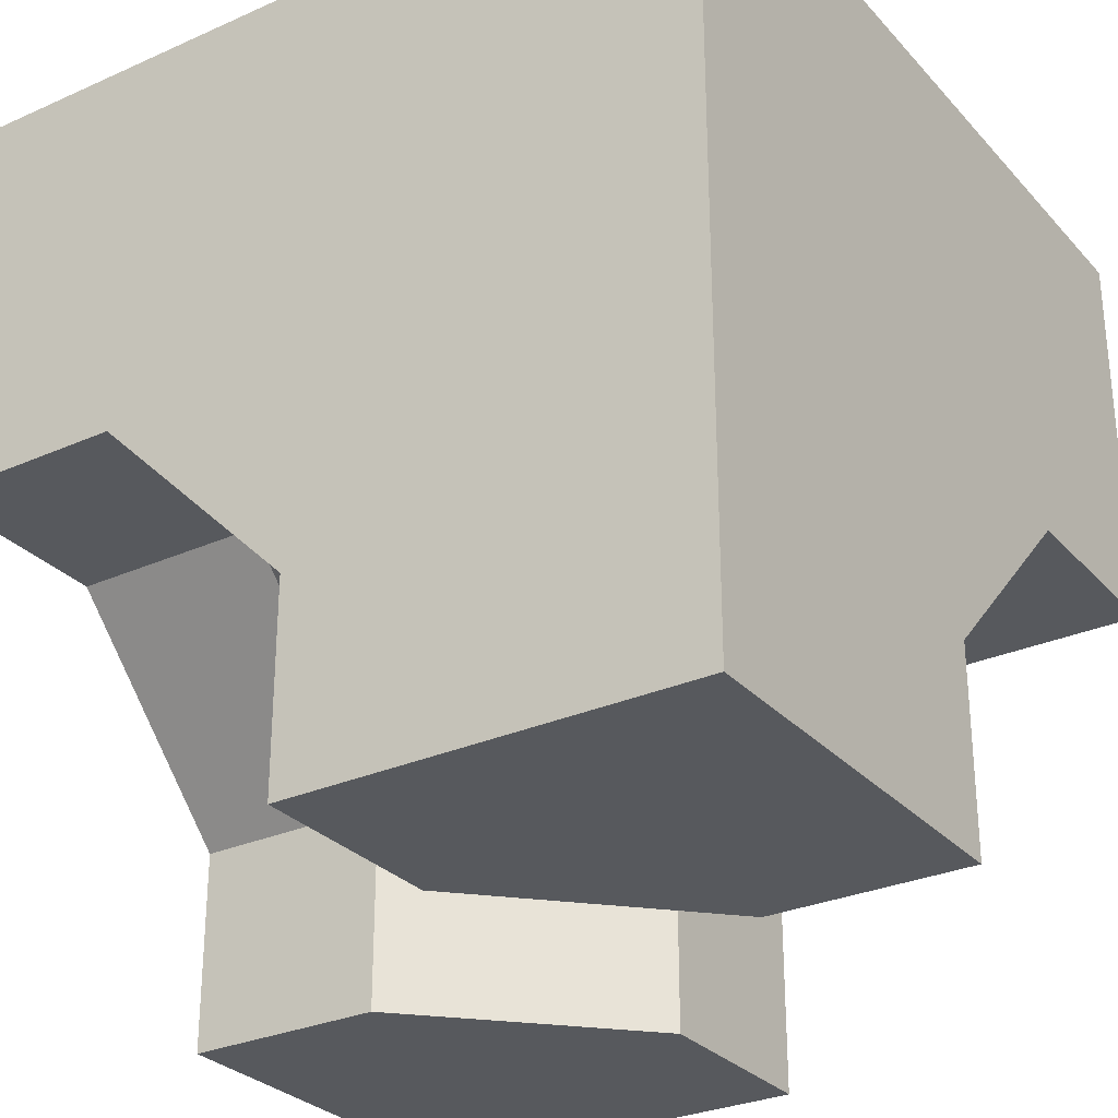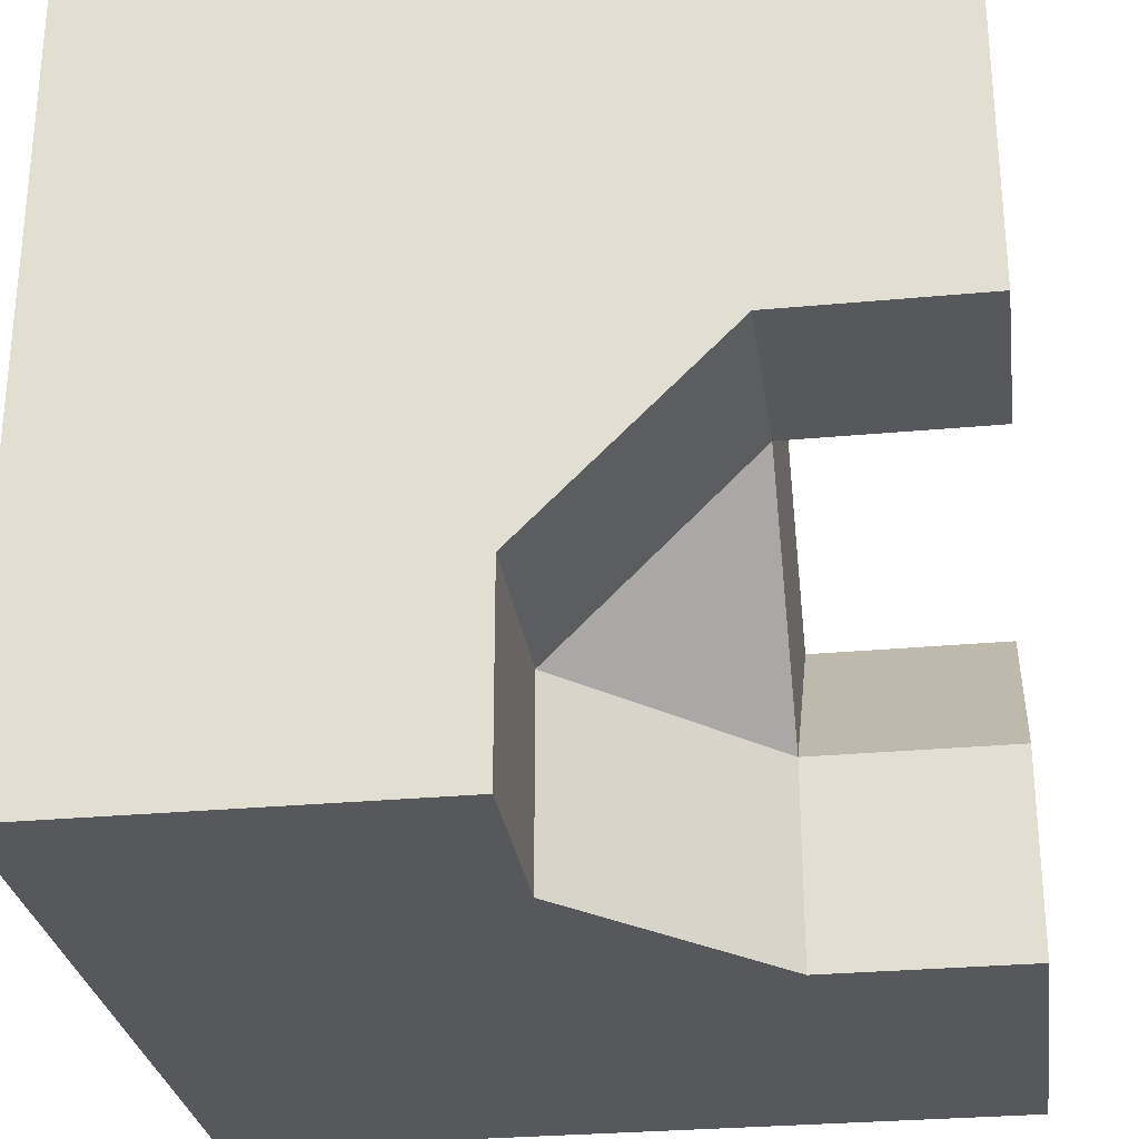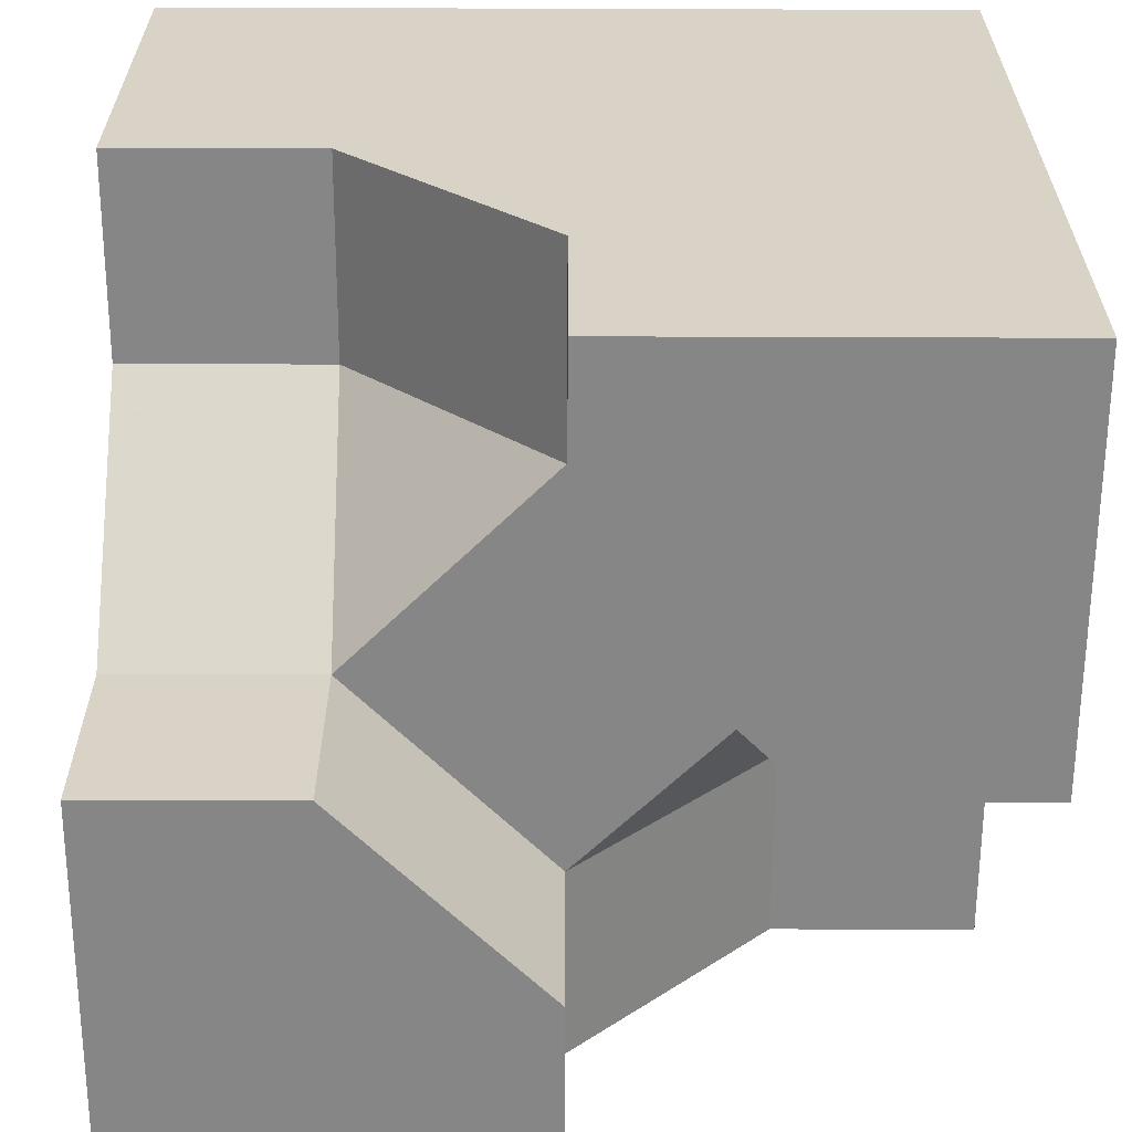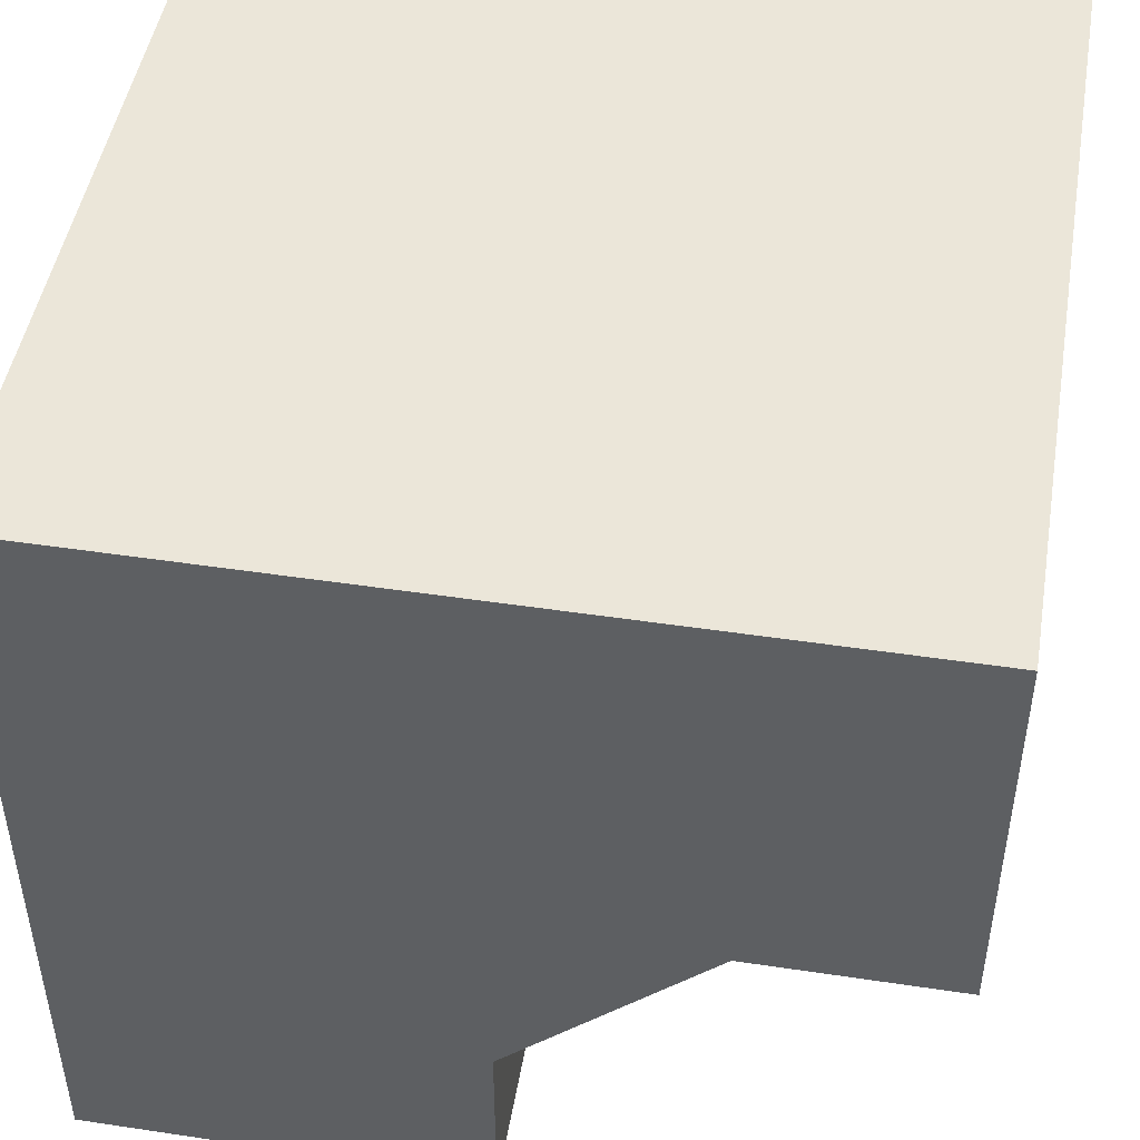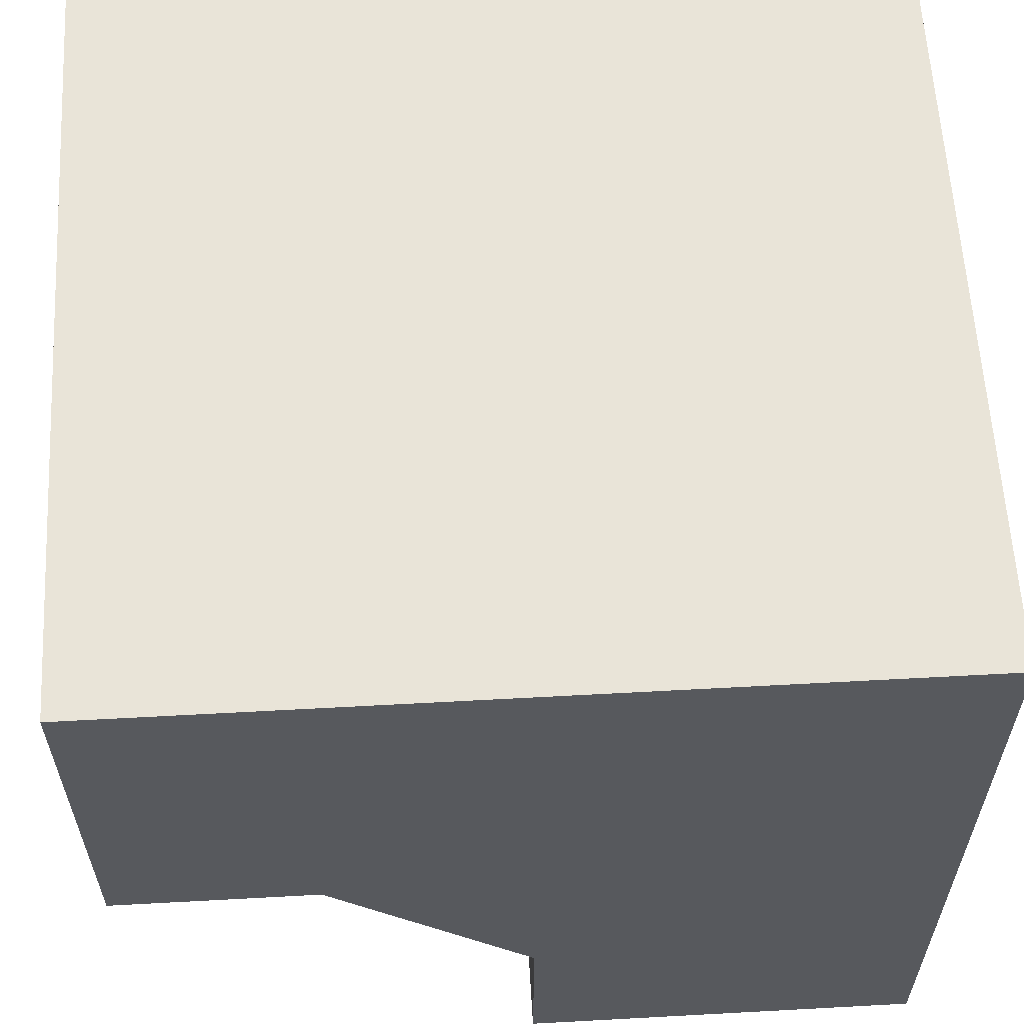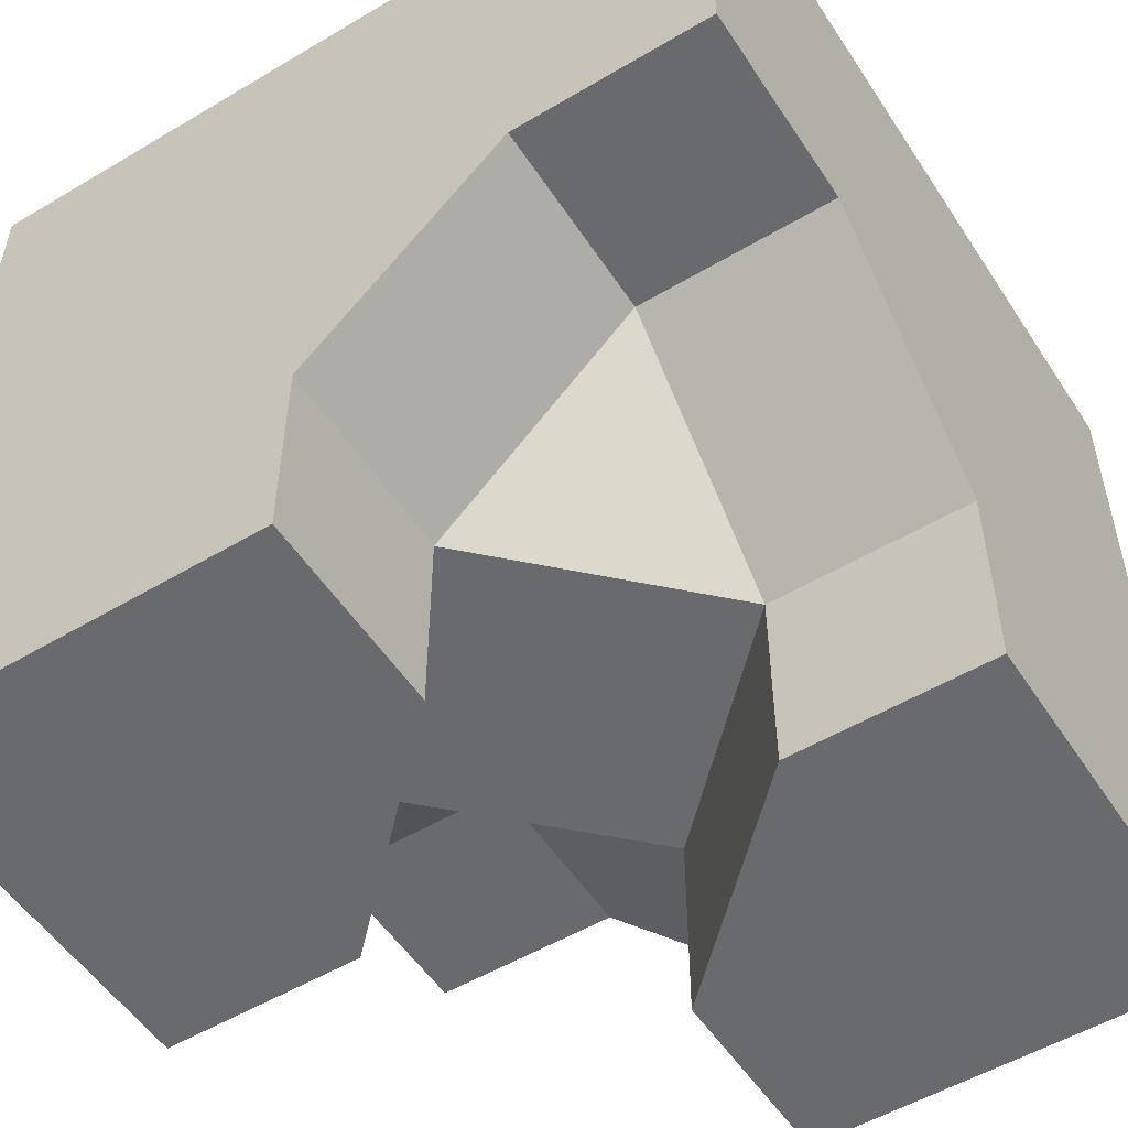
<metadata>
{"format":"obj","ext":"obj","renderer":"f3d","projection":"perspective","resolution":1024,"background":"white","views":[{"elev":-29.3,"azim":-56.6,"up":"+Z"},{"elev":-28.5,"azim":98.0,"up":"+Y"},{"elev":-62.2,"azim":-90.2,"up":"+Z"},{"elev":47.6,"azim":-170.4,"up":"+Z"},{"elev":60.3,"azim":-93.2,"up":"+Z"},{"elev":-53.1,"azim":32.5,"up":"+Z"}]}
</metadata>
<code>
g
v 0 -0.25 -0.25
v 0.25 -0.25 0
v 0.25 0 -0.25
v -0.25 0.25 0
v -0.25 0 -0.25
v 0 0.25 -0.25
v -0.25 0 -0.5
v -0.125 -0.125 -0.5
v 0 -0.25 -0.5
v -0.25 0.5 0
v -0.5 0.5 0
v -0.5 0.25 0
v -0.5 0 -0.25
v 0 0.5 -0.25
v 0.5 -0.25 0
v 0.25 -0.5 0
v 0.5 -0.5 0
v 0 -0.5 -0.25
v 0.5 0 -0.25
v 0.25 0 -0.5
v 0.5 0 -0.5
v 0 0.25 -0.5
v 0 0.5 -0.5
v -0.5 0 -0.5
v 0 -0.5 -0.5
v 0.5 -0.5 0.5
v 0.5 0.5 0.5
v 0.5 0.5 -0.5
v -0.5 -0.5 0.5
v -0.5 0.5 0.5
v -0.5 -0.5 -0.5
g tile_249
f 1 3 2
f 4 6 5
f 5 6 1
f 1 6 3
f 5 8 7
f 8 1 9
f 4 11 10
f 13 4 5
f 4 14 6
f 15 16 2
f 16 1 2
f 19 2 3
f 20 19 3
f 22 3 6
f 6 23 22
f 5 24 13
f 1 25 9
f 28 19 21
f 29 27 30
f 30 31 29
f 26 16 17
f 27 11 30
f 22 21 20
f 8 24 7
f 25 31 9
f 9 31 8
f 8 31 24
f 28 21 23
f 23 21 22
f 28 23 27
f 27 23 14
f 27 14 10
f 27 10 11
f 31 25 29
f 29 25 18
f 29 18 26
f 26 18 16
f 30 11 12
f 30 12 13
f 30 13 31
f 31 13 24
f 27 29 26
f 26 17 15
f 26 15 27
f 27 15 19
f 27 19 28
f 25 1 18
f 24 5 7
f 23 6 14
f 3 22 20
f 19 20 21
f 2 19 15
f 1 16 18
f 16 15 17
f 14 4 10
f 4 13 12
f 11 4 12
f 8 5 1

</code>
